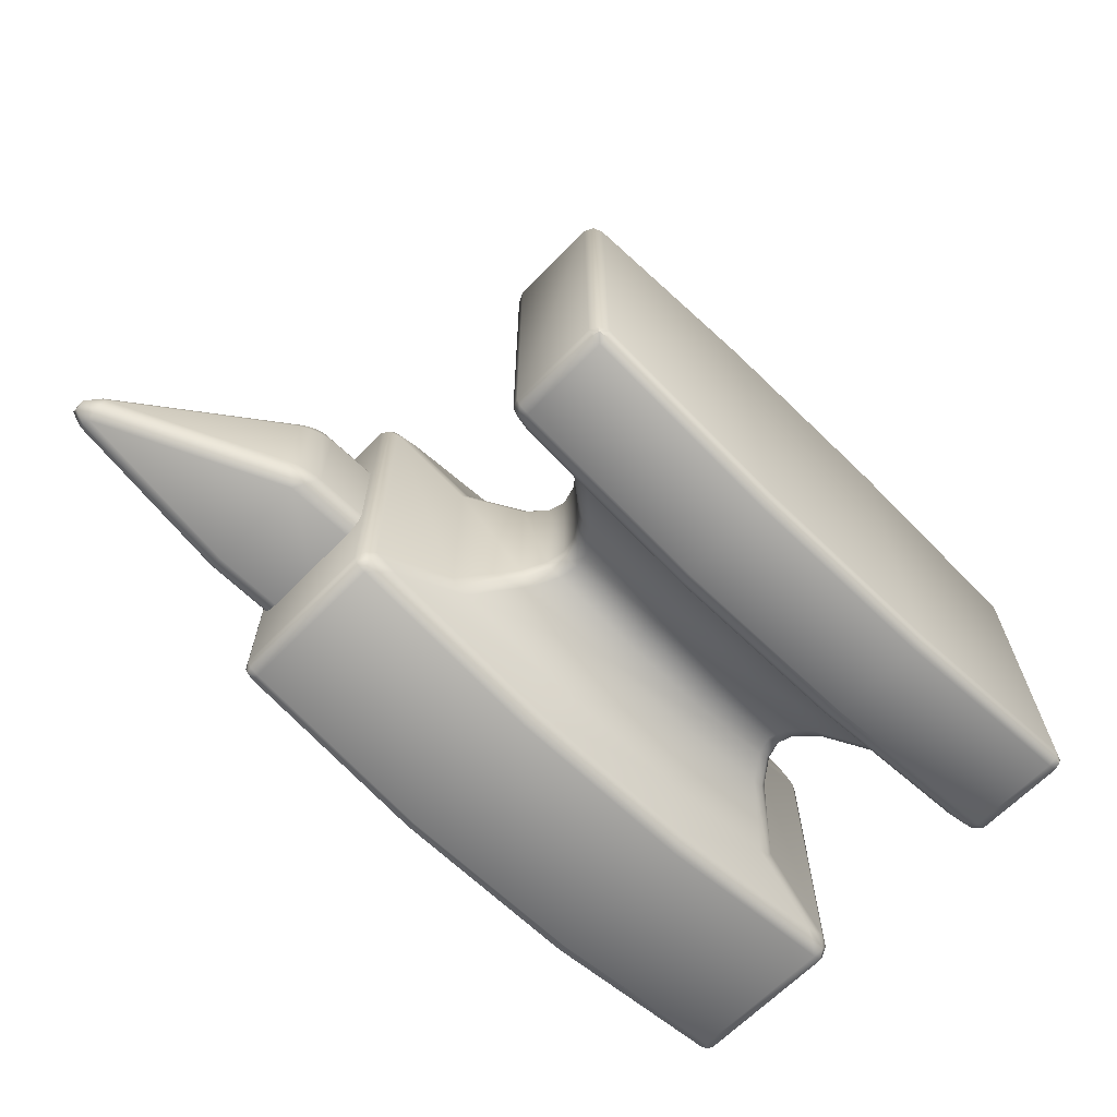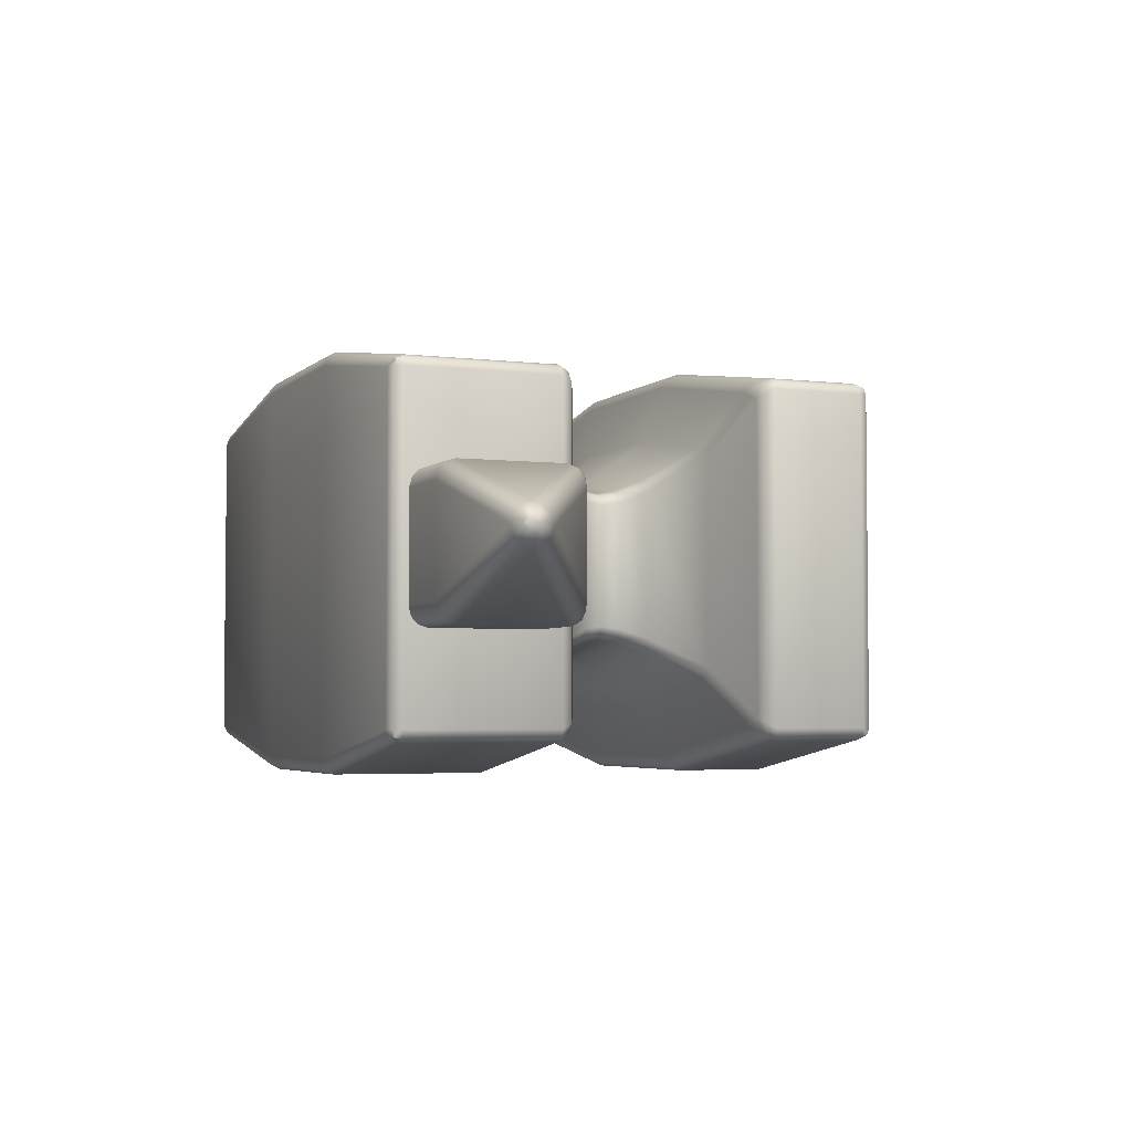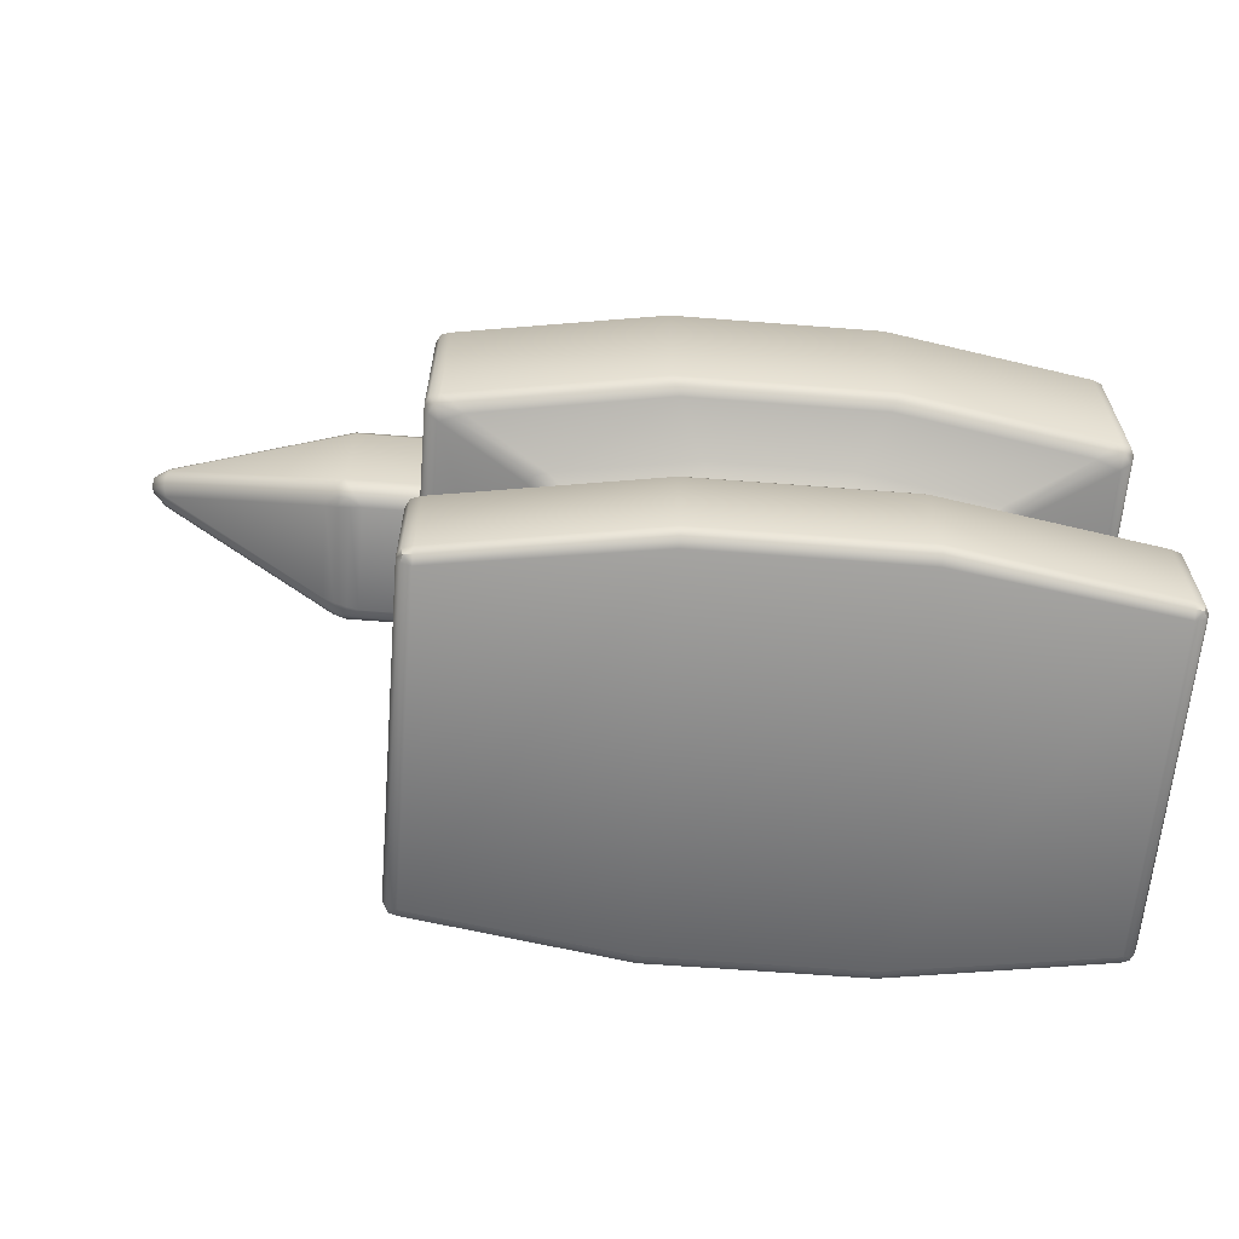
<metadata>
{"format":"obj","ext":"obj","renderer":"f3d","projection":"perspective","resolution":1024,"background":"white","views":[{"elev":-65.6,"azim":-44.3,"up":"+Z"},{"elev":-3.8,"azim":-112.3,"up":"+Z"},{"elev":-62.3,"azim":-4.5,"up":"+Y"}]}
</metadata>
<code>
o anvil_Cube.8497
v -0.5165 -0.3593 0.2715
v -0.5165 -0.3385 0.2914
v -0.5399 -0.3385 0.2715
v -0.5165 -0.3532 0.2856
v -0.53 -0.3505 0.283
v -0.533 -0.3385 0.2856
v -0.533 -0.3532 0.2715
v -0.3474 -0.1388 0.1942
v -0.3764 -0.1388 0.1722
v -0.3679 -0.1388 0.1878
v -0.5165 -0.3593 -0.2715
v -0.5399 -0.3385 -0.2715
v -0.5165 -0.3385 -0.2914
v -0.533 -0.3532 -0.2715
v -0.53 -0.3505 -0.283
v -0.533 -0.3385 -0.2856
v -0.5165 -0.3532 -0.2856
v -0.3764 -0.1388 -0.1722
v -0.3474 -0.1388 -0.1942
v -0.3679 -0.1388 -0.1878
v 0.5165 -0.3593 0.2715
v 0.5399 -0.3385 0.2715
v 0.5165 -0.3385 0.2914
v 0.533 -0.3532 0.2715
v 0.53 -0.3505 0.283
v 0.533 -0.3385 0.2856
v 0.5165 -0.3532 0.2856
v 0.3764 -0.1388 0.1722
v 0.3474 -0.1388 0.1942
v 0.3679 -0.1388 0.1878
v 0.5165 -0.3593 -0.2715
v 0.5165 -0.3385 -0.2914
v 0.5399 -0.3385 -0.2715
v 0.5165 -0.3532 -0.2856
v 0.53 -0.3505 -0.283
v 0.533 -0.3385 -0.2856
v 0.533 -0.3532 -0.2715
v 0.3474 -0.1388 -0.1942
v 0.3764 -0.1388 -0.1722
v 0.3679 -0.1388 -0.1878
v -0.3764 0.1388 0.1722
v -0.3474 0.1388 0.1942
v -0.3679 0.1388 0.1878
v -0.5165 0.4385 0.2914
v -0.5165 0.4593 0.2715
v -0.5399 0.4385 0.2715
v -0.5165 0.4532 0.2856
v -0.53 0.4505 0.283
v -0.533 0.4532 0.2715
v -0.533 0.4385 0.2856
v -0.3474 0.1388 -0.1942
v -0.3764 0.1388 -0.1722
v -0.3679 0.1388 -0.1878
v -0.5165 0.4593 -0.2715
v -0.5165 0.4385 -0.2914
v -0.5399 0.4385 -0.2715
v -0.5165 0.4532 -0.2856
v -0.53 0.4505 -0.283
v -0.533 0.4385 -0.2856
v -0.533 0.4532 -0.2715
v 0.3474 0.1388 0.1942
v 0.3764 0.1388 0.1722
v 0.3679 0.1388 0.1878
v 0.5165 0.4593 0.2715
v 0.5165 0.4385 0.2914
v 0.5399 0.4385 0.2715
v 0.5165 0.4532 0.2856
v 0.53 0.4505 0.283
v 0.533 0.4385 0.2856
v 0.533 0.4532 0.2715
v 0.3764 0.1388 -0.1722
v 0.3474 0.1388 -0.1942
v 0.3679 0.1388 -0.1878
v 0.5165 0.4593 -0.2715
v 0.5399 0.4385 -0.2715
v 0.5165 0.4385 -0.2914
v 0.533 0.4532 -0.2715
v 0.53 0.4505 -0.283
v 0.533 0.4385 -0.2856
v 0.5165 0.4532 -0.2856
v -0.5165 -0.1841 0.2914
v -0.4779 -0.1585 0.2721
v -0.5168 -0.1599 0.2557
v -0.5399 -0.1841 0.2715
v -0.4972 -0.168 0.2857
v -0.5224 -0.168 0.2796
v -0.4966 -0.1581 0.2643
v -0.5331 -0.1684 0.2636
v -0.533 -0.1841 0.2856
v -0.5168 -0.1599 -0.2557
v -0.4779 -0.1585 -0.2721
v -0.5165 -0.1841 -0.2914
v -0.5399 -0.1841 -0.2715
v -0.4966 -0.1581 -0.2643
v -0.5224 -0.168 -0.2796
v -0.4972 -0.168 -0.2857
v -0.533 -0.1841 -0.2856
v -0.5331 -0.1684 -0.2636
v 0.4779 -0.1585 -0.2721
v 0.5168 -0.1599 -0.2557
v 0.5399 -0.1841 -0.2715
v 0.5165 -0.1841 -0.2914
v 0.4966 -0.1581 -0.2643
v 0.5224 -0.168 -0.2796
v 0.5331 -0.1684 -0.2636
v 0.533 -0.1841 -0.2856
v 0.4972 -0.168 -0.2857
v 0.5168 -0.1599 0.2557
v 0.4779 -0.1585 0.2721
v 0.5165 -0.1841 0.2914
v 0.5399 -0.1841 0.2715
v 0.4966 -0.1581 0.2643
v 0.5224 -0.168 0.2796
v 0.4972 -0.168 0.2857
v 0.533 -0.1841 0.2856
v 0.5331 -0.1684 0.2636
v -0.5168 0.1599 -0.2557
v -0.5399 0.1841 -0.2715
v -0.5165 0.1841 -0.2914
v -0.4779 0.1585 -0.2721
v -0.5331 0.1684 -0.2636
v -0.5224 0.168 -0.2796
v -0.533 0.1841 -0.2856
v -0.4972 0.168 -0.2857
v -0.4966 0.1581 -0.2643
v -0.5168 0.1599 0.2557
v -0.4779 0.1585 0.2721
v -0.5165 0.1841 0.2914
v -0.5399 0.1841 0.2715
v -0.4966 0.1581 0.2643
v -0.5224 0.168 0.2796
v -0.4972 0.168 0.2857
v -0.533 0.1841 0.2856
v -0.5331 0.1684 0.2636
v 0.4779 0.1585 -0.2721
v 0.5165 0.1841 -0.2914
v 0.5399 0.1841 -0.2715
v 0.5168 0.1599 -0.2557
v 0.4972 0.168 -0.2857
v 0.5224 0.168 -0.2796
v 0.533 0.1841 -0.2856
v 0.5331 0.1684 -0.2636
v 0.4966 0.1581 -0.2643
v 0.5168 0.1599 0.2557
v 0.5399 0.1841 0.2715
v 0.5165 0.1841 0.2914
v 0.4779 0.1585 0.2721
v 0.5331 0.1684 0.2636
v 0.5224 0.168 0.2796
v 0.533 0.1841 0.2856
v 0.4972 0.168 0.2857
v 0.4966 0.1581 0.2643
v -0.2925 -0.06875 -0.1225
v -0.2641 -0.06875 -0.1443
v -0.2842 -0.06875 -0.1379
v -0.2662 -0.03065 -0.107
v -0.2383 -0.03065 -0.1286
v -0.2581 -0.03065 -0.1223
v -0.2588 1e-06 -0.1026
v -0.231 1e-06 -0.1242
v -0.2506 1e-06 -0.1179
v -0.2662 0.03065 -0.107
v -0.2383 0.03065 -0.1286
v -0.2581 0.03065 -0.1223
v -0.2641 0.06875 -0.1443
v -0.2925 0.06875 -0.1225
v -0.2842 0.06875 -0.1379
v 0.2925 0.06875 -0.1225
v 0.2641 0.06875 -0.1443
v 0.2842 0.06875 -0.1379
v 0.2662 0.03065 -0.107
v 0.2383 0.03065 -0.1286
v 0.2581 0.03065 -0.1223
v 0.2588 1e-06 -0.1026
v 0.231 1e-06 -0.1242
v 0.2506 1e-06 -0.1179
v 0.2662 -0.03065 -0.107
v 0.2383 -0.03065 -0.1286
v 0.2581 -0.03065 -0.1223
v 0.2641 -0.06875 -0.1443
v 0.2925 -0.06875 -0.1225
v 0.2842 -0.06875 -0.1379
v 0.2641 0.06875 0.1443
v 0.2925 0.06875 0.1225
v 0.2842 0.06875 0.1379
v 0.2383 0.03065 0.1286
v 0.2662 0.03065 0.107
v 0.2581 0.03065 0.1223
v 0.231 1e-06 0.1242
v 0.2588 1e-06 0.1026
v 0.2506 1e-06 0.1179
v 0.2383 -0.03065 0.1286
v 0.2662 -0.03065 0.107
v 0.2581 -0.03065 0.1223
v 0.2925 -0.06875 0.1225
v 0.2641 -0.06875 0.1443
v 0.2842 -0.06875 0.1379
v -0.2925 0.06875 0.1225
v -0.2641 0.06875 0.1443
v -0.2842 0.06875 0.1379
v -0.2662 0.03065 0.107
v -0.2383 0.03065 0.1286
v -0.2581 0.03065 0.1223
v -0.2588 1e-06 0.1026
v -0.231 1e-06 0.1242
v -0.2506 1e-06 0.1179
v -0.2662 -0.03065 0.107
v -0.2383 -0.03065 0.1286
v -0.2581 -0.03065 0.1223
v -0.2641 -0.06875 0.1443
v -0.2925 -0.06875 0.1225
v -0.2842 -0.06875 0.1379
v -0.687 0.2068 0.08033
v -0.629 0.191 0.08919
v -0.6602 0.2241 0.1203
v -0.6693 0.1991 0.08314
v -0.6816 0.2085 0.09764
v -0.6666 0.2011 0.1001
v -0.6386 0.1959 0.1044
v -0.6482 0.1933 0.08638
v -0.6529 0.1971 0.1022
v -0.6719 0.2148 0.1121
v -0.6499 0.2079 0.1157
v -0.6604 0.2039 0.1103
v -0.6602 0.4316 0.08856
v -0.6602 0.4005 0.1203
v -0.6602 0.4275 0.1044
v -0.6602 0.4161 0.116
v -0.687 0.2068 -0.08033
v -0.6602 0.2241 -0.1203
v -0.629 0.191 -0.08919
v -0.6816 0.2085 -0.09764
v -0.6693 0.1991 -0.08314
v -0.6666 0.2011 -0.1001
v -0.6499 0.2079 -0.1157
v -0.6719 0.2148 -0.1121
v -0.6604 0.2039 -0.1103
v -0.6482 0.1933 -0.08638
v -0.6386 0.1959 -0.1044
v -0.6529 0.1971 -0.1022
v -0.6602 0.4005 -0.1203
v -0.6602 0.4316 -0.08856
v -0.6602 0.4161 -0.116
v -0.6602 0.4275 -0.1044
v -0.4196 0.224 0.1203
v -0.4196 0.191 0.08919
v -0.4196 0.2075 0.1161
v -0.4196 0.1954 0.1047
v -0.4196 0.4316 0.08858
v -0.4196 0.4005 0.1203
v -0.4196 0.4275 0.1044
v -0.4196 0.4161 0.1161
v -0.4196 0.191 -0.08919
v -0.4196 0.224 -0.1203
v -0.4196 0.1954 -0.1047
v -0.4196 0.2075 -0.1161
v -0.4196 0.4005 -0.1203
v -0.4196 0.4316 -0.08858
v -0.4196 0.4161 -0.1161
v -0.4196 0.4275 -0.1044
v -0.9619 0.4316 0
v -0.9606 0.4005 -0.03215
v -0.9608 0.3674 0
v -0.9606 0.4005 0.03215
v -0.963 0.427 -0.01526
v -0.963 0.427 0.01526
v -0.9863 0.4211 0
v -0.9641 0.3864 -0.02638
v -0.9625 0.4158 -0.02687
v -0.9867 0.4077 -0.01374
v -0.9642 0.3744 0.01474
v -0.9642 0.3744 -0.01474
v -0.9873 0.3941 0
v -0.9625 0.4158 0.02687
v -0.9641 0.3864 0.02638
v -0.9867 0.4077 0.01374
v 0.1722 -0.3593 -0.3237
v -0.1722 -0.3593 -0.3237
v -0.1722 -0.3532 -0.3405
v 0.1722 -0.3532 -0.3405
v -0.1722 -0.3385 -0.3475
v 0.1722 -0.3385 -0.3475
v -0.1593 -0.1585 -0.3244
v 0.1593 -0.1585 -0.3244
v 0.1657 -0.168 -0.3407
v -0.1657 -0.168 -0.3407
v 0.1722 -0.1841 -0.3475
v -0.1722 -0.1841 -0.3475
v -0.1722 -0.3593 0.3237
v 0.1722 -0.3593 0.3237
v 0.1722 -0.3532 0.3405
v -0.1722 -0.3532 0.3405
v 0.1722 -0.3385 0.3475
v -0.1722 -0.3385 0.3475
v 0.1593 -0.1585 0.3244
v -0.1593 -0.1585 0.3244
v -0.1657 -0.168 0.3407
v 0.1657 -0.168 0.3407
v -0.1722 -0.1841 0.3475
v 0.1722 -0.1841 0.3475
v 0.1593 0.1585 -0.3244
v -0.1593 0.1585 -0.3244
v -0.1657 0.168 -0.3407
v 0.1657 0.168 -0.3407
v -0.1722 0.1841 -0.3475
v 0.1722 0.1841 -0.3475
v -0.1722 0.4593 -0.3237
v 0.1722 0.4593 -0.3237
v 0.1722 0.4532 -0.3405
v -0.1722 0.4532 -0.3405
v 0.1722 0.4385 -0.3475
v -0.1722 0.4385 -0.3475
v -0.1593 0.1585 0.3244
v 0.1593 0.1585 0.3244
v 0.1657 0.168 0.3407
v -0.1657 0.168 0.3407
v 0.1722 0.1841 0.3475
v -0.1722 0.1841 0.3475
v 0.1722 0.4593 0.3237
v -0.1722 0.4593 0.3237
v -0.1722 0.4532 0.3405
v 0.1722 0.4532 0.3405
v -0.1722 0.4385 0.3475
v 0.1722 0.4385 0.3475
v 0.08803 -0.06875 0.172
v -0.08803 -0.06875 0.172
v -0.1158 -0.1388 0.2315
v 0.1158 -0.1388 0.2315
v -0.1158 -0.1388 -0.2315
v 0.1158 -0.1388 -0.2315
v -0.08803 -0.06875 -0.172
v 0.08803 -0.06875 -0.172
v -0.1158 0.1388 0.2315
v 0.1158 0.1388 0.2315
v -0.08803 0.06875 0.172
v 0.08803 0.06875 0.172
v -0.1158 0.1388 -0.2315
v 0.1158 0.1388 -0.2315
v 0.08803 0.06875 -0.172
v -0.08803 0.06875 -0.172
v -0.07942 -0.03065 -0.1534
v 0.07942 -0.03065 -0.1534
v -0.07699 1e-06 -0.1481
v 0.07699 1e-06 -0.1481
v -0.07942 0.03065 -0.1534
v 0.07942 0.03065 -0.1534
v -0.07942 0.03065 0.1534
v 0.07942 0.03065 0.1534
v -0.07699 1e-06 0.1481
v 0.07699 1e-06 0.1481
v -0.07942 -0.03065 0.1534
v 0.07942 -0.03065 0.1534
f 294 299 81 2
f 330 38 99 284
f 39 28 108 100
f 211 153 18 9
f 3 84 93 12
f 41 52 166 198
f 307 54 45 320
f 71 62 184 168
f 342 178 180 332
f 129 46 56 118
f 33 101 111 22
f 338 72 169 339
f 326 210 8 327
f 332 180 38 330
f 181 195 28 39
f 282 287 102 32
f 333 42 199 335
f 306 311 76 136
f 137 75 66 145
f 52 41 126 117
f 327 8 82 296
f 9 18 90 83
f 334 61 147 314
f 168 184 187 171
f 339 169 172 346
f 346 172 175 344
f 344 175 178 342
f 318 323 44 128
f 347 202 205 349
f 349 205 208 351
f 351 208 210 326
f 337 51 120 302
f 198 166 162 201
f 201 162 159 204
f 204 159 156 207
f 207 156 153 211
f 62 71 138 144
f 171 187 190 174
f 174 190 193 177
f 177 193 195 181
f 335 199 202 347
f 1 4 5 7
f 2 6 5 4
f 3 7 5 6
f 11 14 15 17
f 12 16 15 14
f 13 17 15 16
f 21 24 25 27
f 22 26 25 24
f 23 27 25 26
f 31 34 35 37
f 32 36 35 34
f 33 37 35 36
f 44 47 48 50
f 45 49 48 47
f 46 50 48 49
f 54 57 58 60
f 55 59 58 57
f 56 60 58 59
f 64 67 68 70
f 65 69 68 67
f 66 70 68 69
f 74 77 78 80
f 75 79 78 77
f 76 80 78 79
f 81 85 86 89
f 82 87 86 85
f 83 88 86 87
f 84 89 86 88
f 90 94 95 98
f 91 96 95 94
f 92 97 95 96
f 93 98 95 97
f 99 103 104 107
f 100 105 104 103
f 101 106 104 105
f 102 107 104 106
f 108 112 113 116
f 109 114 113 112
f 110 115 113 114
f 111 116 113 115
f 117 121 122 125
f 118 123 122 121
f 119 124 122 123
f 120 125 122 124
f 126 130 131 134
f 127 132 131 130
f 128 133 131 132
f 129 134 131 133
f 135 139 140 143
f 136 141 140 139
f 137 142 140 141
f 138 143 140 142
f 144 148 149 152
f 145 150 149 148
f 146 151 149 150
f 147 152 149 151
f 11 1 7 14
f 14 7 3 12
f 2 81 89 6
f 6 89 84 3
f 83 90 98 88
f 88 98 93 84
f 92 13 16 97
f 97 16 12 93
f 278 11 17 279
f 279 17 13 281
f 284 99 107 285
f 285 107 102 287
f 101 33 36 106
f 106 36 32 102
f 21 31 37 24
f 24 37 33 22
f 100 108 116 105
f 105 116 111 101
f 110 23 26 115
f 115 26 22 111
f 290 21 27 291
f 291 27 23 293
f 296 82 85 297
f 297 85 81 299
f 117 126 134 121
f 121 134 129 118
f 128 44 50 133
f 133 50 46 129
f 45 54 60 49
f 49 60 56 46
f 55 119 123 59
f 59 123 118 56
f 302 120 124 303
f 303 124 119 305
f 308 74 80 309
f 309 80 76 311
f 75 137 141 79
f 79 141 136 76
f 144 138 142 148
f 148 142 137 145
f 74 64 70 77
f 77 70 66 75
f 65 146 150 69
f 69 150 145 66
f 314 147 151 315
f 315 151 146 317
f 320 45 47 321
f 321 47 44 323
f 82 8 10 87
f 87 10 9 83
f 19 91 94 20
f 20 94 90 18
f 39 100 103 40
f 40 103 99 38
f 29 109 112 30
f 30 112 108 28
f 120 51 53 125
f 125 53 52 117
f 42 127 130 43
f 43 130 126 41
f 138 71 73 143
f 143 73 72 135
f 147 61 63 152
f 152 63 62 144
f 166 52 53 167
f 167 53 51 165
f 181 39 40 182
f 182 40 38 180
f 196 29 30 197
f 197 30 28 195
f 211 9 10 212
f 212 10 8 210
f 18 153 155 20
f 20 155 154 19
f 153 156 158 155
f 155 158 157 154
f 156 159 161 158
f 158 161 160 157
f 159 162 164 161
f 161 164 163 160
f 162 166 167 164
f 164 167 165 163
f 71 168 170 73
f 73 170 169 72
f 168 171 173 170
f 170 173 172 169
f 171 174 176 173
f 173 176 175 172
f 174 177 179 176
f 176 179 178 175
f 177 181 182 179
f 179 182 180 178
f 61 183 185 63
f 63 185 184 62
f 183 186 188 185
f 185 188 187 184
f 186 189 191 188
f 188 191 190 187
f 189 192 194 191
f 191 194 193 190
f 192 196 197 194
f 194 197 195 193
f 41 198 200 43
f 43 200 199 42
f 198 201 203 200
f 200 203 202 199
f 201 204 206 203
f 203 206 205 202
f 204 207 209 206
f 206 209 208 205
f 207 211 212 209
f 209 212 210 208
f 277 31 21 290
f 241 230 262
f 258 242 225 249
f 215 226 264
f 225 242 261
f 231 253 246 214
f 230 241 257 254
f 245 250 226 215
f 213 216 218 217
f 216 220 221 218
f 214 219 221 220
f 219 223 224 221
f 215 222 224 223
f 222 217 218 224
f 218 221 224
f 229 232 234 233
f 232 236 237 234
f 230 235 237 236
f 235 239 240 237
f 231 238 240 239
f 238 233 234 240
f 234 237 240
f 261 265 267 266
f 265 269 270 267
f 262 268 270 269
f 268 272 273 270
f 263 271 273 272
f 271 275 276 273
f 264 274 276 275
f 274 266 267 276
f 267 270 273 276
f 231 214 220 238
f 238 220 216 233
f 233 216 213 229
f 253 231 239 255
f 255 239 235 256
f 256 235 230 254
f 242 258 260 244
f 244 260 259 243
f 243 259 257 241
f 214 246 248 219
f 219 248 247 223
f 223 247 245 215
f 249 225 227 251
f 251 227 228 252
f 252 228 226 250
f 241 262 269 243
f 243 269 265 244
f 244 265 261 242
f 262 230 236 268
f 268 236 232 272
f 272 232 229 263
f 215 264 275 222
f 222 275 271 217
f 217 271 263 213
f 264 226 228 274
f 274 228 227 266
f 266 227 225 261
f 229 213 263
f 11 278 289 1
f 278 277 290 289
f 67 322 324 65
f 322 321 323 324
f 64 319 322 67
f 319 320 321 322
f 132 316 318 128
f 316 315 317 318
f 127 313 316 132
f 313 314 315 316
f 57 310 312 55
f 310 309 311 312
f 54 307 310 57
f 307 308 309 310
f 139 304 306 136
f 304 303 305 306
f 135 301 304 139
f 301 302 303 304
f 114 298 300 110
f 298 297 299 300
f 109 295 298 114
f 295 296 297 298
f 4 292 294 2
f 292 291 293 294
f 1 289 292 4
f 289 290 291 292
f 96 286 288 92
f 286 285 287 288
f 91 283 286 96
f 283 284 285 286
f 34 280 282 32
f 280 279 281 282
f 31 277 280 34
f 277 278 279 280
f 183 336 348 186
f 336 335 347 348
f 72 338 301 135
f 338 337 302 301
f 192 352 325 196
f 352 351 326 325
f 189 350 352 192
f 350 349 351 352
f 186 348 350 189
f 348 347 349 350
f 146 65 324 317
f 317 324 323 318
f 160 343 341 157
f 343 344 342 341
f 163 345 343 160
f 345 346 344 343
f 165 340 345 163
f 340 339 346 345
f 42 333 313 127
f 333 334 314 313
f 29 328 295 109
f 328 327 296 295
f 119 55 312 305
f 305 312 311 306
f 61 334 336 183
f 334 333 335 336
f 13 92 288 281
f 281 288 287 282
f 154 331 329 19
f 331 332 330 329
f 196 325 328 29
f 325 326 327 328
f 51 337 340 165
f 337 338 339 340
f 157 341 331 154
f 341 342 332 331
f 74 308 319 64
f 308 307 320 319
f 19 329 283 91
f 329 330 284 283
f 23 110 300 293
f 293 300 299 294

</code>
